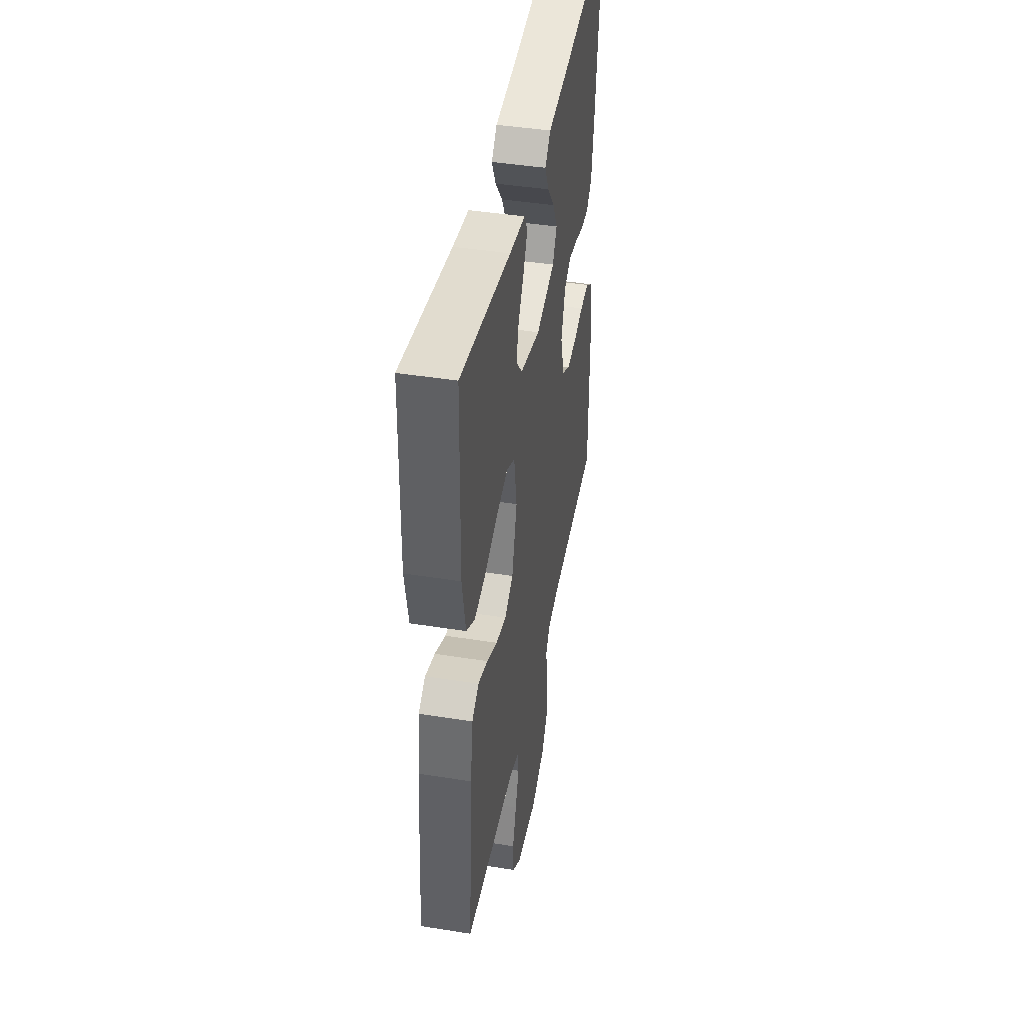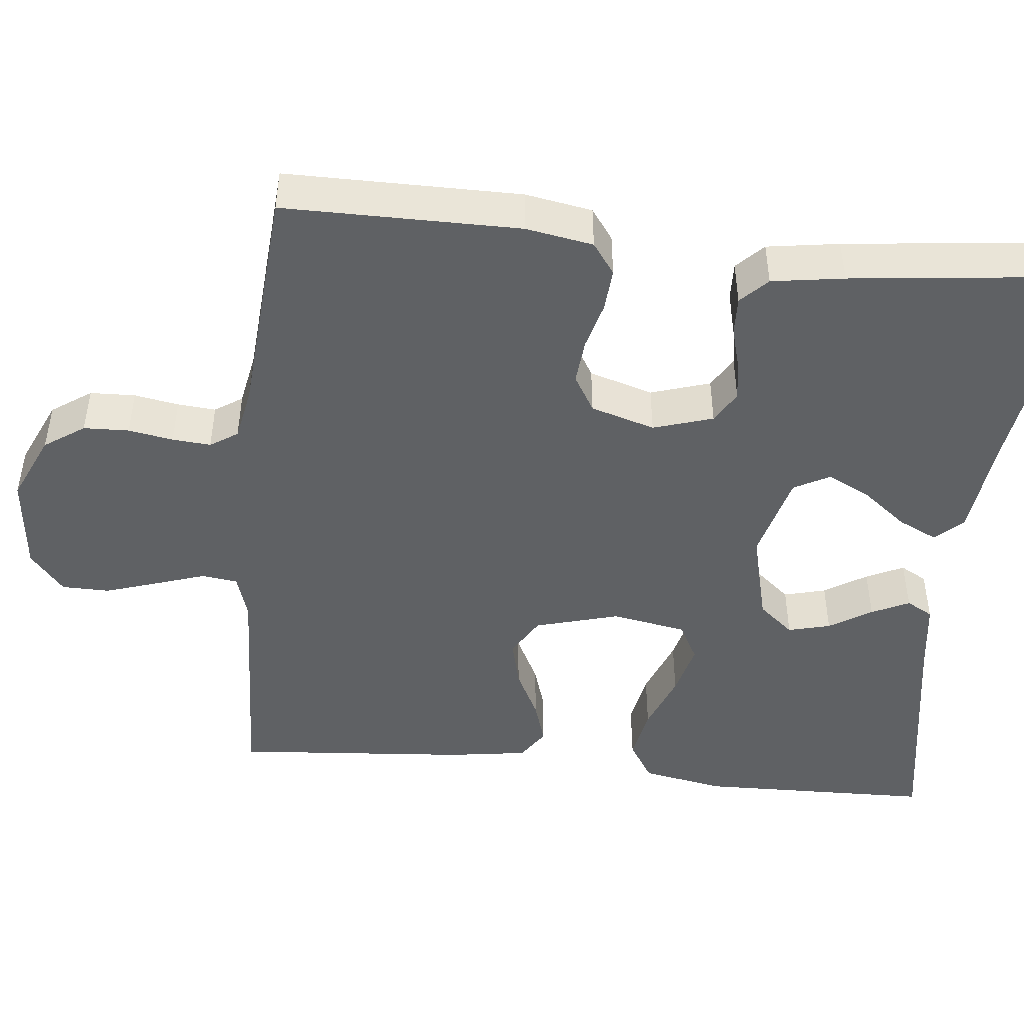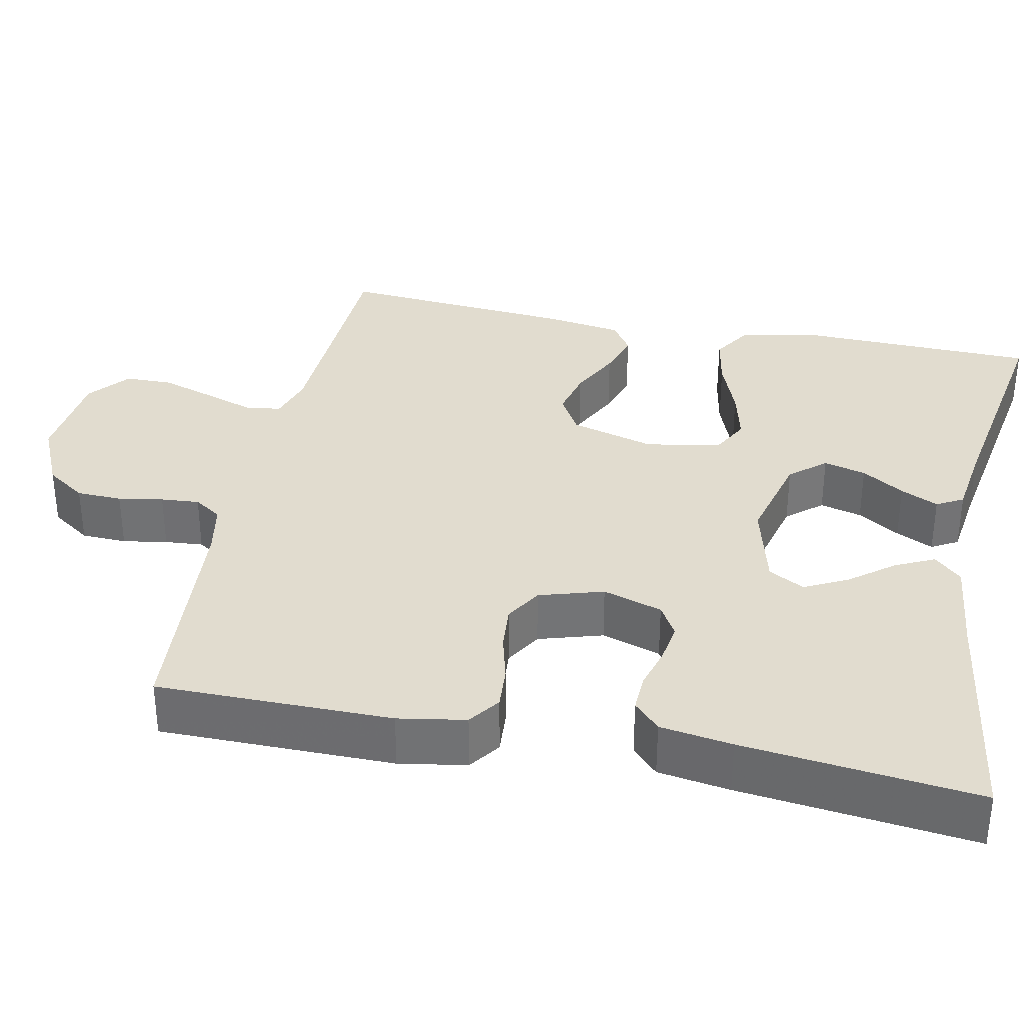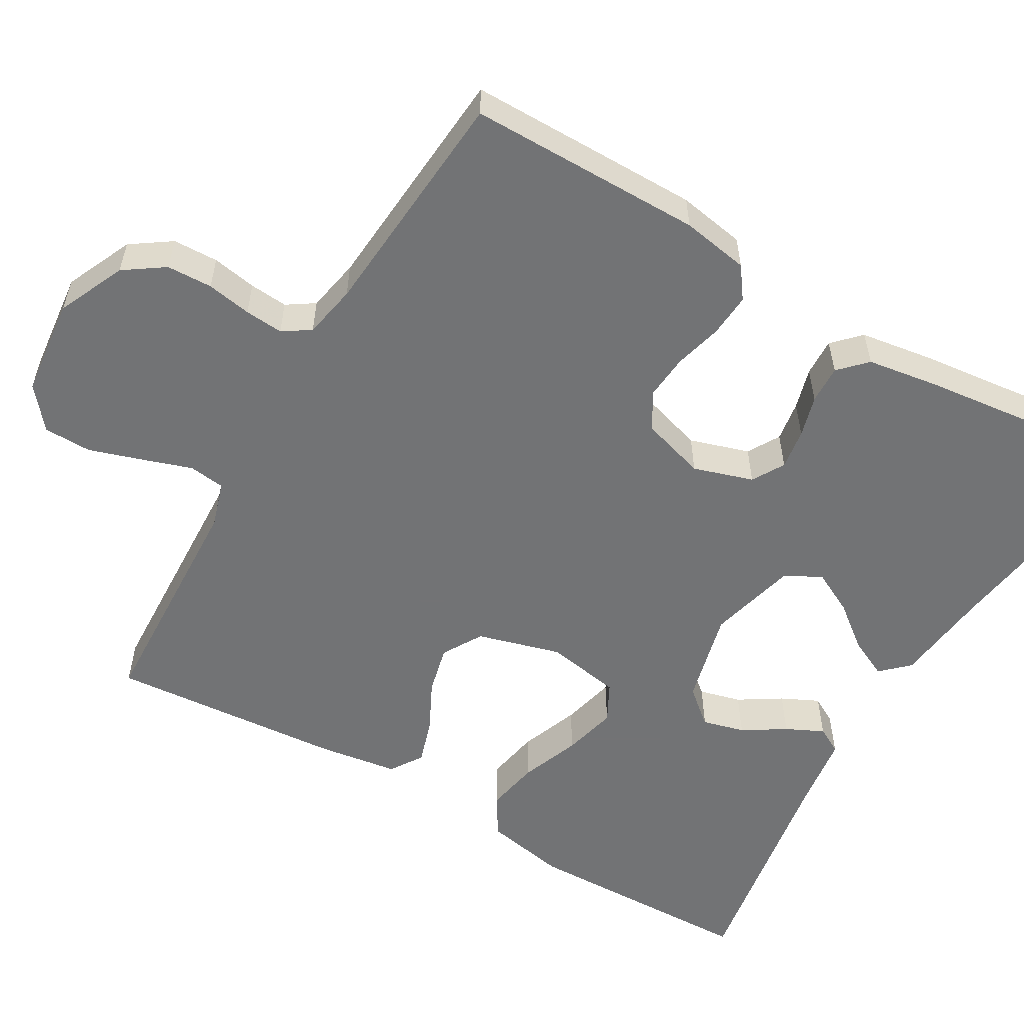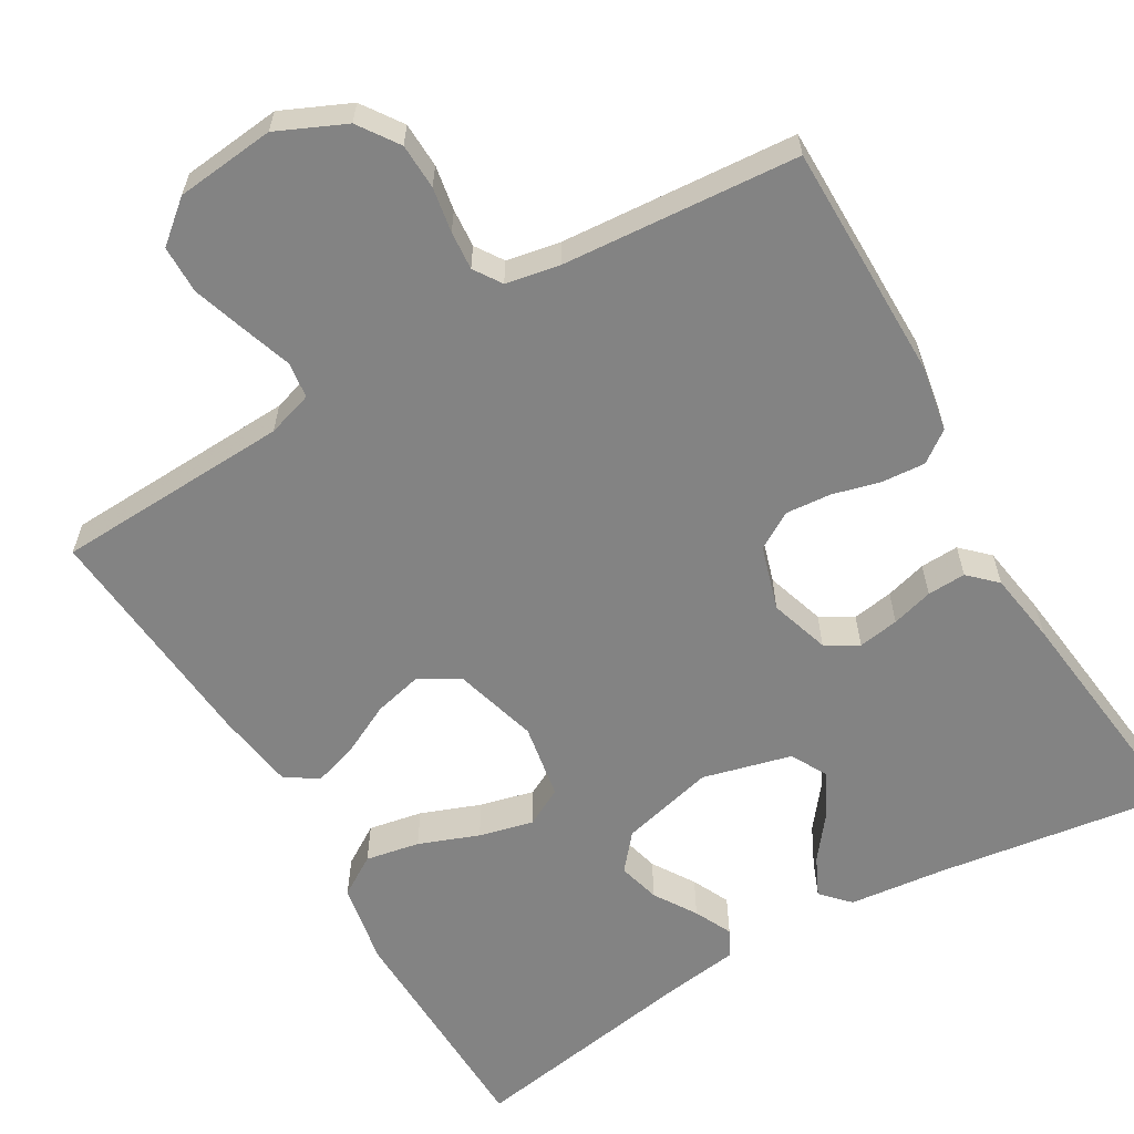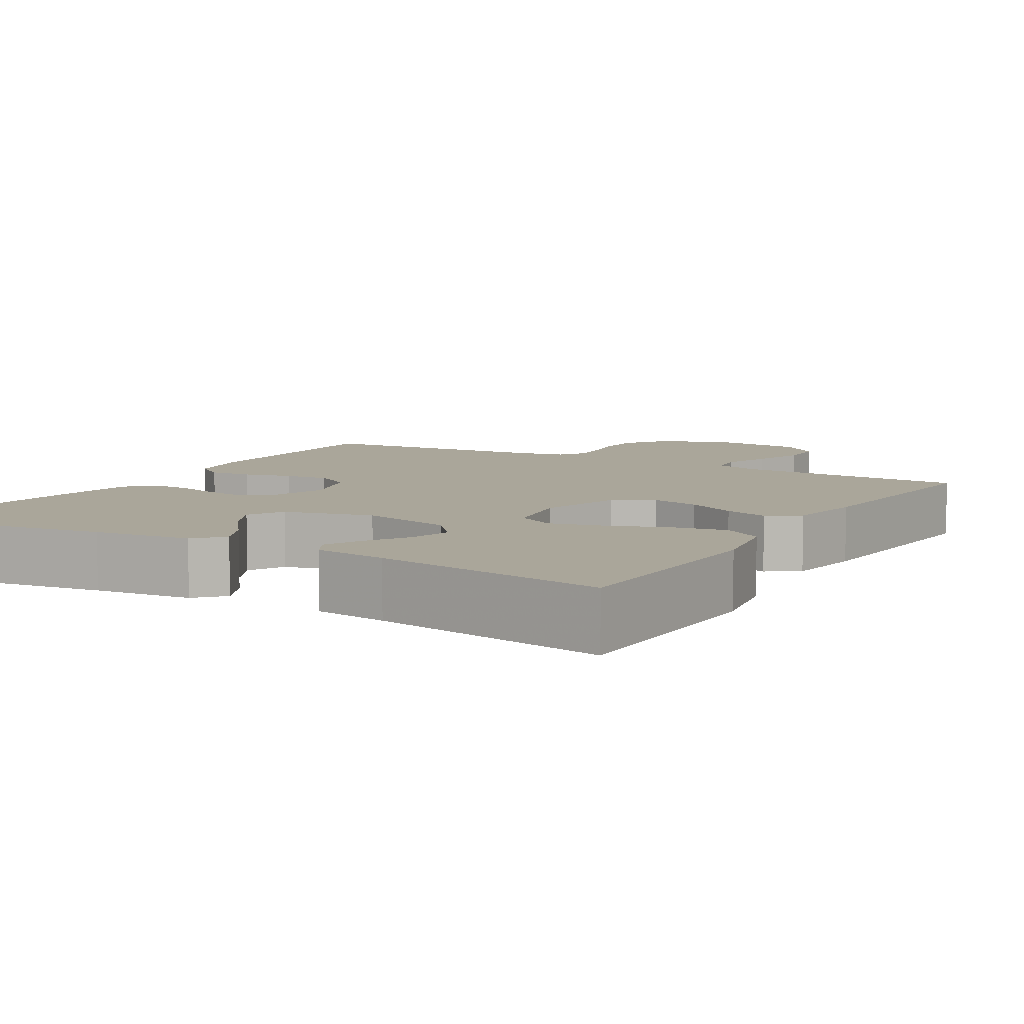
<metadata>
{"format":"obj","ext":"obj","renderer":"f3d","projection":"perspective","resolution":1024,"background":"white","views":[{"elev":43.4,"azim":100.7,"up":"+Z"},{"elev":-46.4,"azim":-96.0,"up":"+Y"},{"elev":34.3,"azim":-78.3,"up":"+Y"},{"elev":-55.9,"azim":-120.2,"up":"+Y"},{"elev":-61.0,"azim":-149.6,"up":"+Y"},{"elev":7.8,"azim":30.6,"up":"+Y"}]}
</metadata>
<code>
v -0.5 0.07 -0.5
v -0.5 0.07 -0.2
v -0.485 0.07 -0.114
v -0.445 0.07 -0.085
v -0.39 0.07 -0.089
v -0.329 0.07 -0.105
v -0.271 0.07 -0.11
v -0.224 0.07 -0.082
v -0.199 0.07 0
v -0.223 0.07 0.076
v -0.264 0.07 0.1
v -0.316 0.07 0.092
v -0.369 0.07 0.077
v -0.418 0.07 0.075
v -0.452 0.07 0.108
v -0.466 0.07 0.2
v -0.5 0.07 0.5
v -0.2 0.07 0.457
v -0.075 0.07 0.443
v -0.042 0.07 0.408
v -0.066 0.07 0.358
v -0.11 0.07 0.302
v -0.138 0.07 0.247
v -0.113 0.07 0.201
v 0 0.07 0.172
v 0.12 0.07 0.202
v 0.158 0.07 0.247
v 0.144 0.07 0.301
v 0.11 0.07 0.355
v 0.087 0.07 0.403
v 0.106 0.07 0.437
v 0.2 0.07 0.45
v 0.5 0.07 0.5
v 0.507 0.07 0.2
v 0.487 0.07 0.095
v 0.436 0.07 0.063
v 0.367 0.07 0.076
v 0.291 0.07 0.105
v 0.222 0.07 0.122
v 0.173 0.07 0.096
v 0.156 0.07 0
v 0.186 0.07 -0.107
v 0.237 0.07 -0.137
v 0.299 0.07 -0.122
v 0.363 0.07 -0.09
v 0.42 0.07 -0.072
v 0.461 0.07 -0.099
v 0.476 0.07 -0.2
v 0.5 0.07 -0.5
v 0.2 0.07 -0.513
v 0.142 0.07 -0.531
v 0.136 0.07 -0.577
v 0.157 0.07 -0.64
v 0.179 0.07 -0.708
v 0.178 0.07 -0.769
v 0.126 0.07 -0.812
v 0 0.07 -0.825
v -0.086 0.07 -0.786
v -0.121 0.07 -0.735
v -0.123 0.07 -0.677
v -0.113 0.07 -0.62
v -0.109 0.07 -0.571
v -0.132 0.07 -0.536
v -0.2 0.07 -0.523
v -0.5 0 -0.5
v -0.5 0 -0.2
v -0.485 0 -0.114
v -0.445 0 -0.085
v -0.39 0 -0.089
v -0.329 0 -0.105
v -0.271 0 -0.11
v -0.224 0 -0.082
v -0.199 0 0
v -0.223 0 0.076
v -0.264 0 0.1
v -0.316 0 0.092
v -0.369 0 0.077
v -0.418 0 0.075
v -0.452 0 0.108
v -0.466 0 0.2
v -0.5 0 0.5
v -0.2 0 0.457
v -0.075 0 0.443
v -0.042 0 0.408
v -0.066 0 0.358
v -0.11 0 0.302
v -0.138 0 0.247
v -0.113 0 0.201
v 0 0 0.172
v 0.12 0 0.202
v 0.158 0 0.247
v 0.144 0 0.301
v 0.11 0 0.355
v 0.087 0 0.403
v 0.106 0 0.437
v 0.2 0 0.45
v 0.5 0 0.5
v 0.507 0 0.2
v 0.487 0 0.095
v 0.436 0 0.063
v 0.367 0 0.076
v 0.291 0 0.105
v 0.222 0 0.122
v 0.173 0 0.096
v 0.156 0 0
v 0.186 0 -0.107
v 0.237 0 -0.137
v 0.299 0 -0.122
v 0.363 0 -0.09
v 0.42 0 -0.072
v 0.461 0 -0.099
v 0.476 0 -0.2
v 0.5 0 -0.5
v 0.2 0 -0.513
v 0.142 0 -0.531
v 0.136 0 -0.577
v 0.157 0 -0.64
v 0.179 0 -0.708
v 0.178 0 -0.769
v 0.126 0 -0.812
v 0 0 -0.825
v -0.086 0 -0.786
v -0.121 0 -0.735
v -0.123 0 -0.677
v -0.113 0 -0.62
v -0.109 0 -0.571
v -0.132 0 -0.536
v -0.2 0 -0.523
f 58 59 60 61
f 58 61 62
f 57 58 62
f 56 57 62
f 55 56 62 63
f 52 53 54 55
f 47 48 49 50
f 47 50 51
f 44 45 46 47
f 43 44 47 51
f 42 43 51
f 41 42 51 52
f 35 36 37 38
f 35 38 39
f 32 33 34 35
f 32 35 39
f 28 29 30 31
f 28 31 32 39
f 19 20 21 22
f 18 19 22 23
f 17 18 23
f 16 17 23 24
f 12 13 14 15
f 11 12 15 16
f 3 4 5 6
f 3 6 7
f 64 1 2 3
f 63 64 3 7
f 52 55 63 7
f 27 28 39
f 26 27 39 40
f 25 26 40 41
f 11 16 24 25
f 10 11 25 41
f 41 52 7 8
f 9 10 41
f 8 9 41
f 125 124 123 122
f 126 125 122
f 126 122 121
f 126 121 120
f 127 126 120 119
f 119 118 117 116
f 114 113 112 111
f 115 114 111
f 111 110 109 108
f 115 111 108 107
f 115 107 106
f 116 115 106 105
f 102 101 100 99
f 103 102 99
f 99 98 97 96
f 103 99 96
f 95 94 93 92
f 103 96 95 92
f 86 85 84 83
f 87 86 83 82
f 87 82 81
f 88 87 81 80
f 79 78 77 76
f 80 79 76 75
f 70 69 68 67
f 71 70 67
f 67 66 65 128
f 71 67 128 127
f 71 127 119 116
f 103 92 91
f 104 103 91 90
f 105 104 90 89
f 89 88 80 75
f 105 89 75 74
f 72 71 116 105
f 105 74 73
f 105 73 72
f 1 65 66 2
f 2 66 67 3
f 3 67 68 4
f 4 68 69 5
f 5 69 70 6
f 6 70 71 7
f 7 71 72 8
f 8 72 73 9
f 9 73 74 10
f 10 74 75 11
f 11 75 76 12
f 12 76 77 13
f 13 77 78 14
f 14 78 79 15
f 15 79 80 16
f 16 80 81 17
f 17 81 82 18
f 18 82 83 19
f 19 83 84 20
f 20 84 85 21
f 21 85 86 22
f 22 86 87 23
f 23 87 88 24
f 24 88 89 25
f 25 89 90 26
f 26 90 91 27
f 27 91 92 28
f 28 92 93 29
f 29 93 94 30
f 30 94 95 31
f 31 95 96 32
f 32 96 97 33
f 33 97 98 34
f 34 98 99 35
f 35 99 100 36
f 36 100 101 37
f 37 101 102 38
f 38 102 103 39
f 39 103 104 40
f 40 104 105 41
f 41 105 106 42
f 42 106 107 43
f 43 107 108 44
f 44 108 109 45
f 45 109 110 46
f 46 110 111 47
f 47 111 112 48
f 48 112 113 49
f 49 113 114 50
f 50 114 115 51
f 51 115 116 52
f 52 116 117 53
f 53 117 118 54
f 54 118 119 55
f 55 119 120 56
f 56 120 121 57
f 57 121 122 58
f 58 122 123 59
f 59 123 124 60
f 60 124 125 61
f 61 125 126 62
f 62 126 127 63
f 63 127 128 64
f 64 128 65 1

</code>
